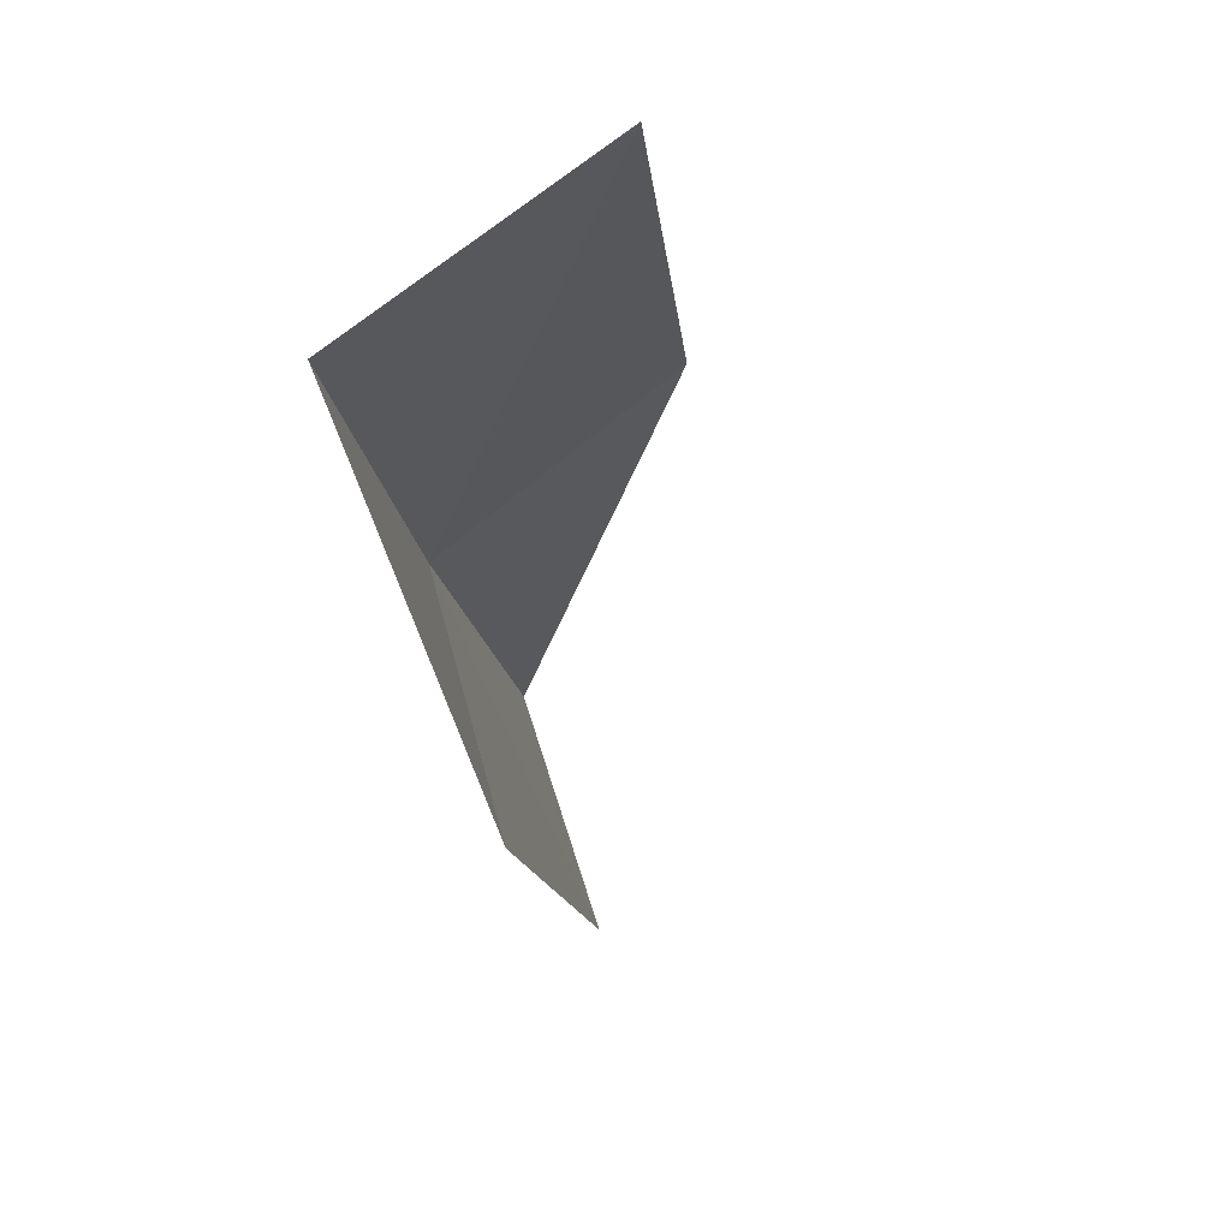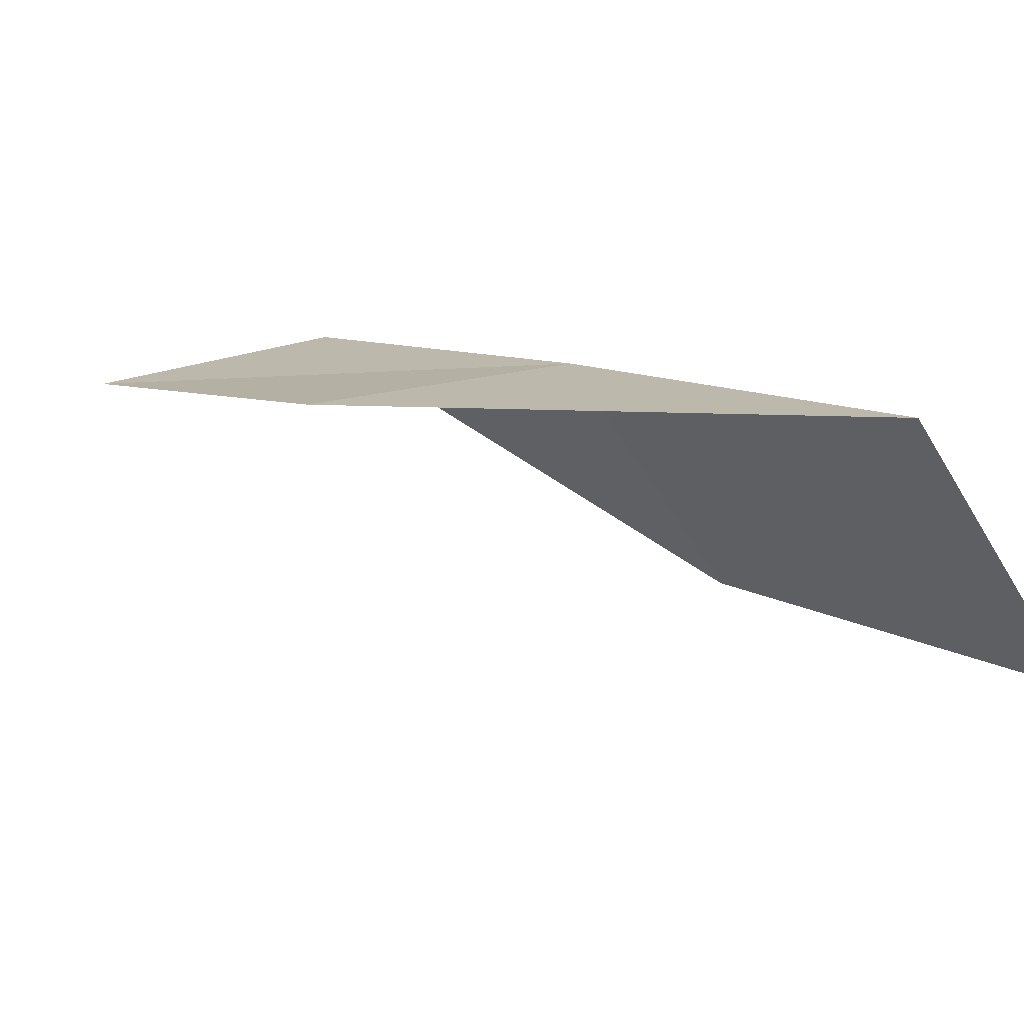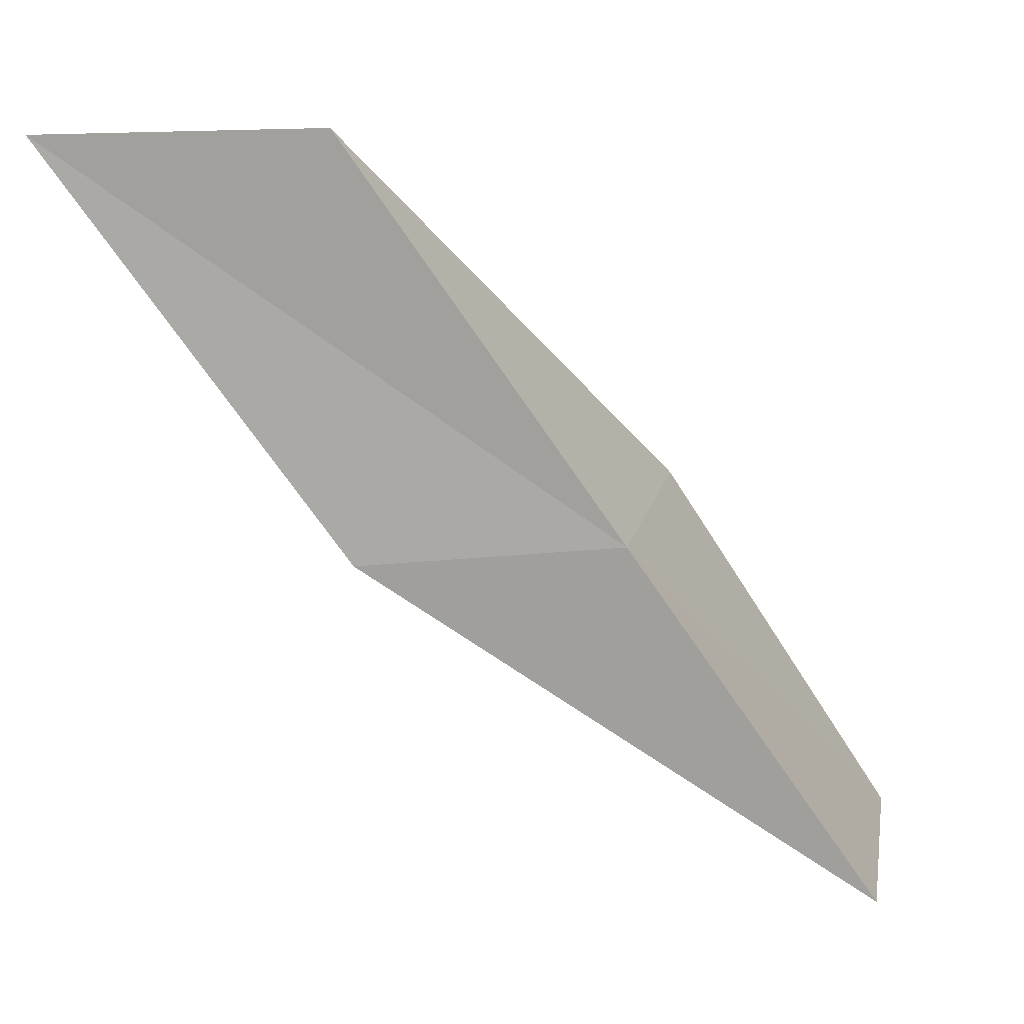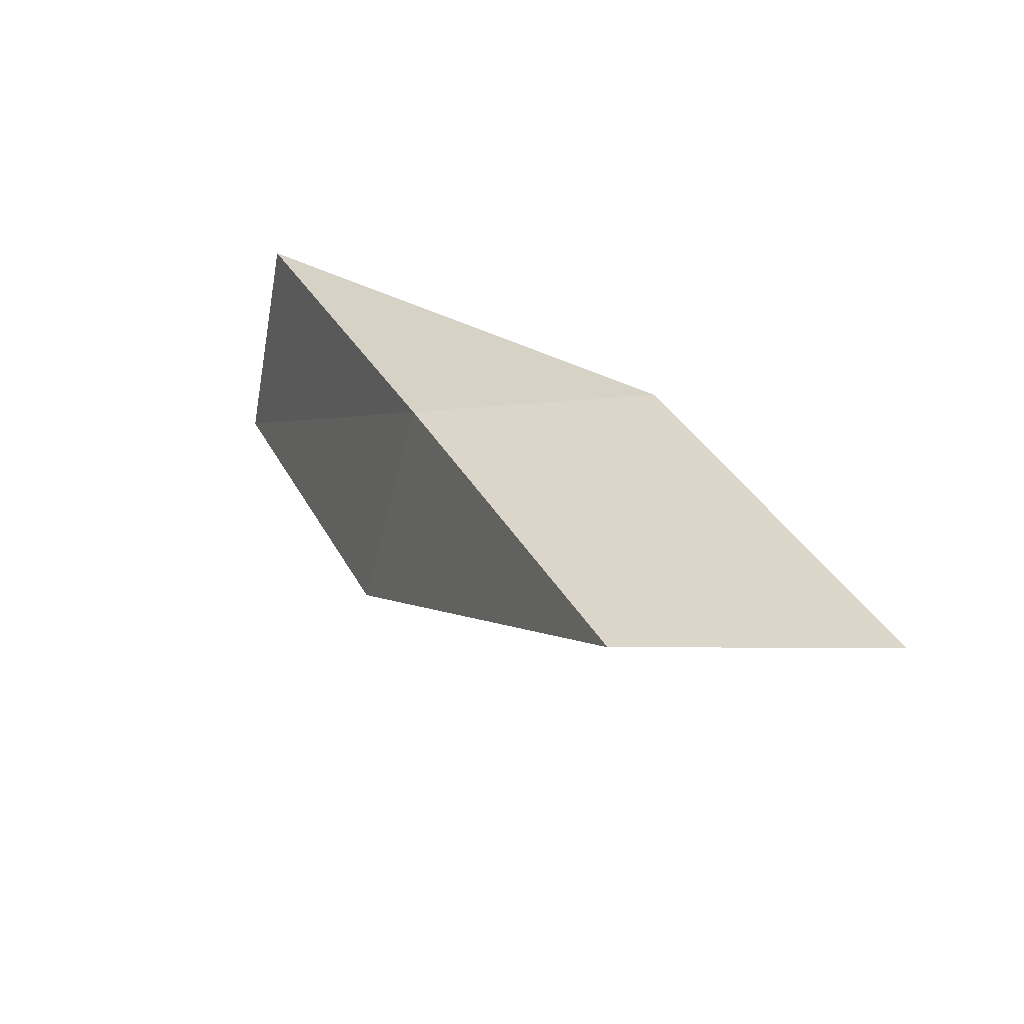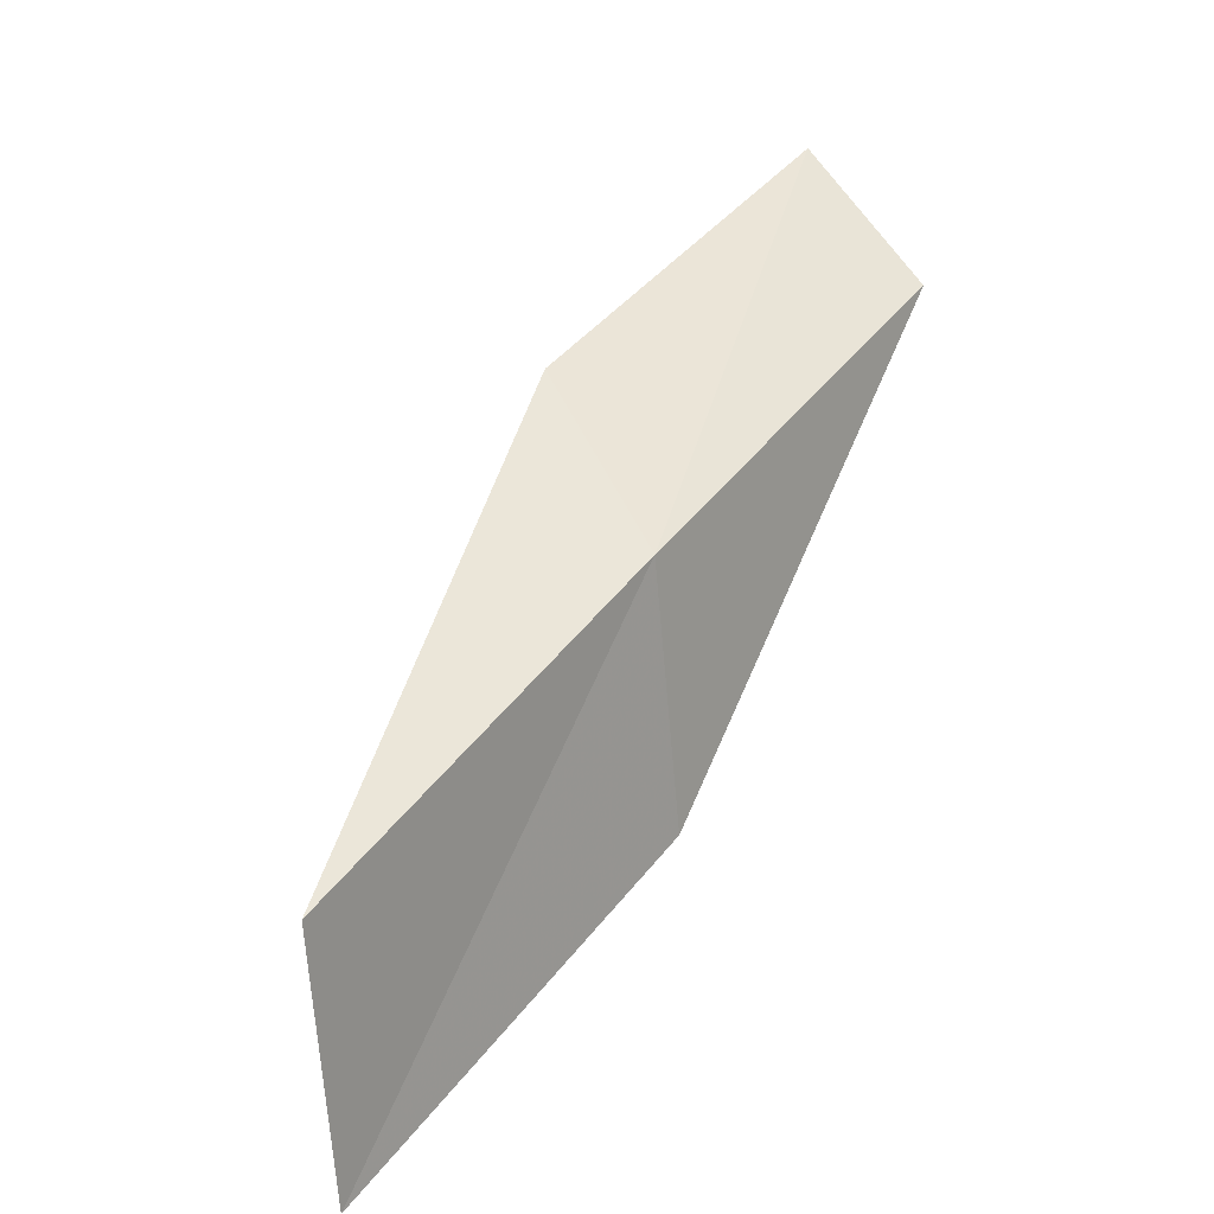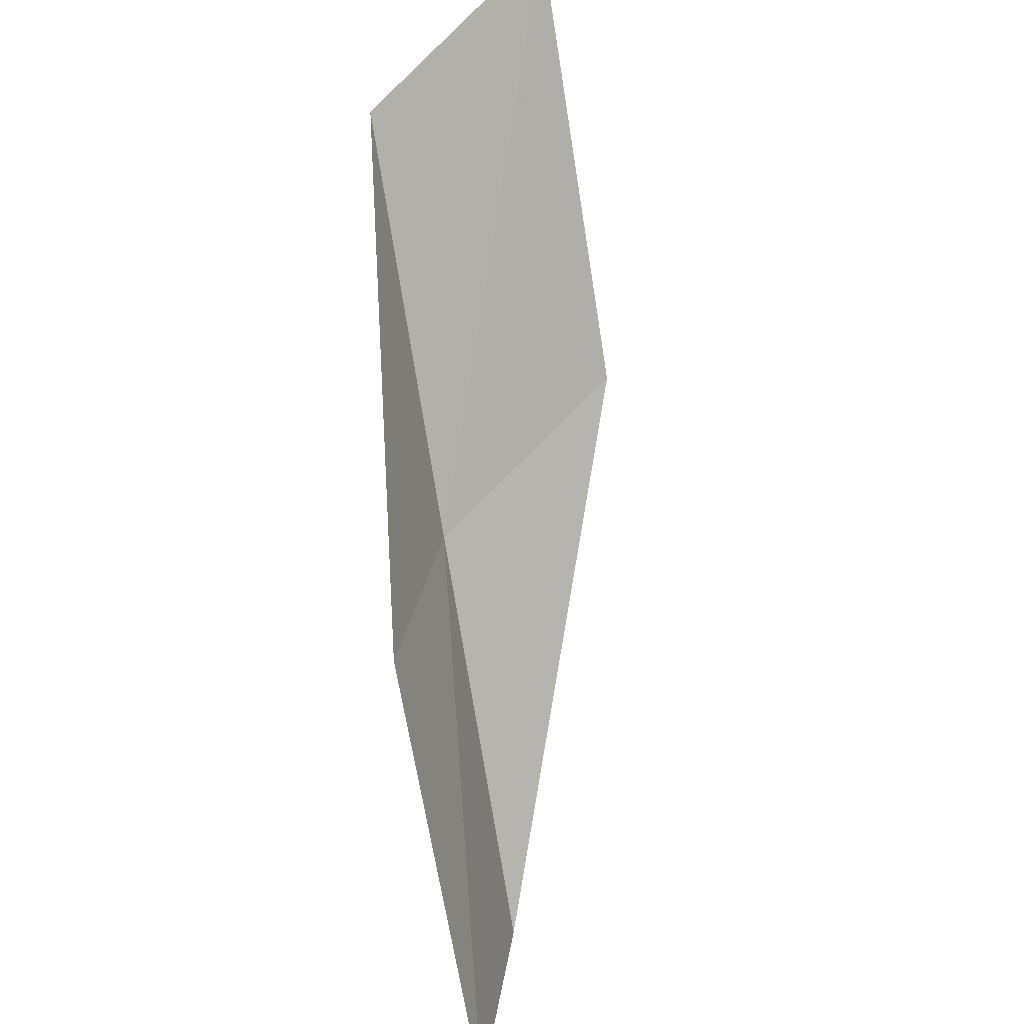
<metadata>
{"format":"obj","ext":"obj","renderer":"f3d","projection":"perspective","resolution":1024,"background":"white","views":[{"elev":-71.2,"azim":-64.7,"up":"+Z"},{"elev":-76.1,"azim":-159.0,"up":"+Z"},{"elev":16.6,"azim":179.1,"up":"+Z"},{"elev":37.5,"azim":10.6,"up":"+Y"},{"elev":33.4,"azim":-112.7,"up":"+Y"},{"elev":-70.5,"azim":42.9,"up":"+Y"}]}
</metadata>
<code>
v -6.038 25.29 12
v -7.59 23.62 10
v -7.353 24.94 10
v -4.77 25.56 12
v -6.343 23.99 12
v -3.426 25.77 14
v -4.706 25.57 14
f 1 3 2
f 1 4 3
f 1 2 5
f 1 6 4
f 1 7 6
f 1 5 7

</code>
